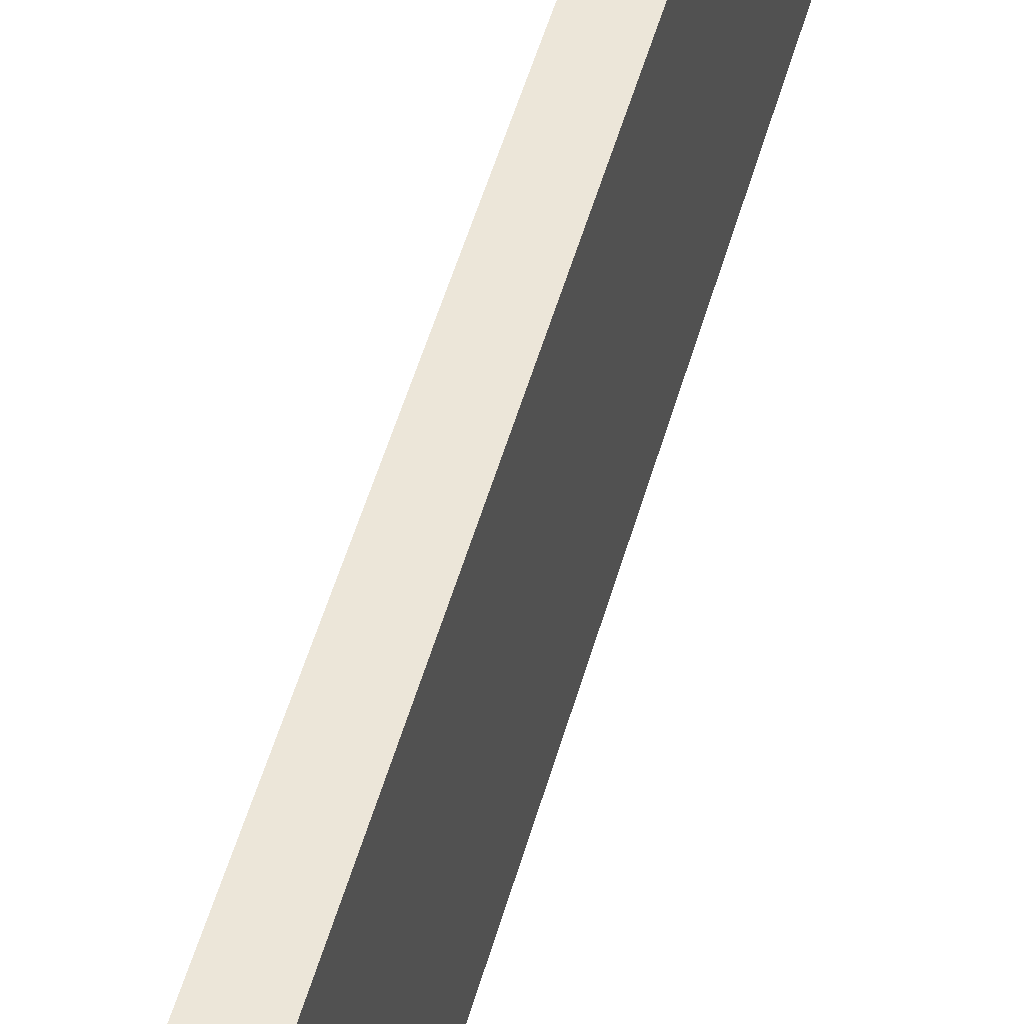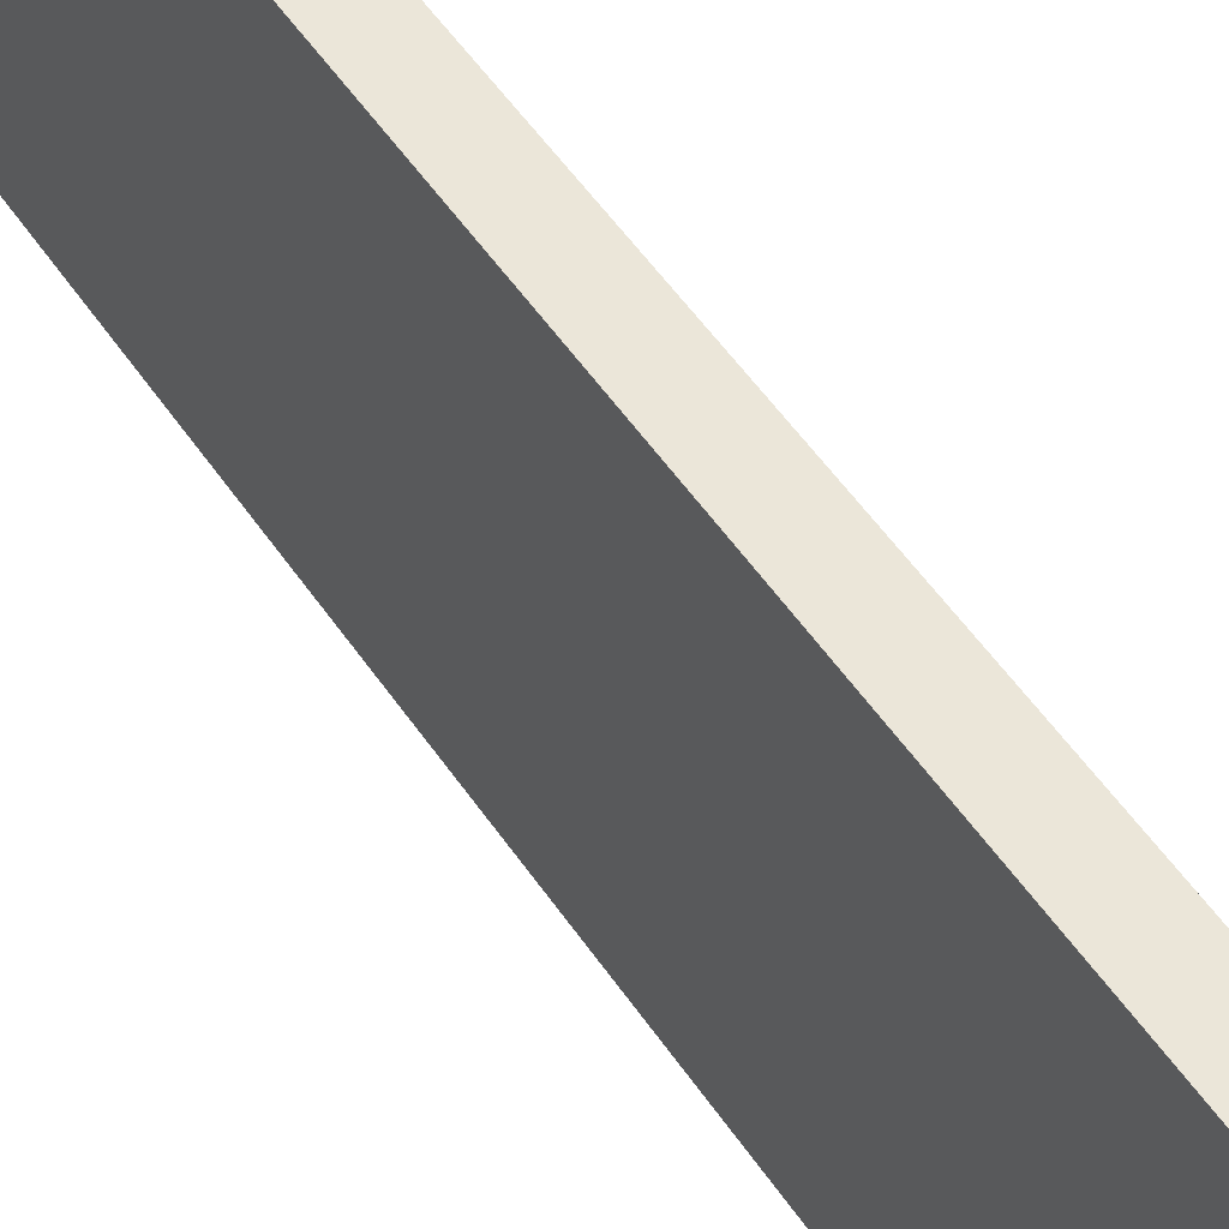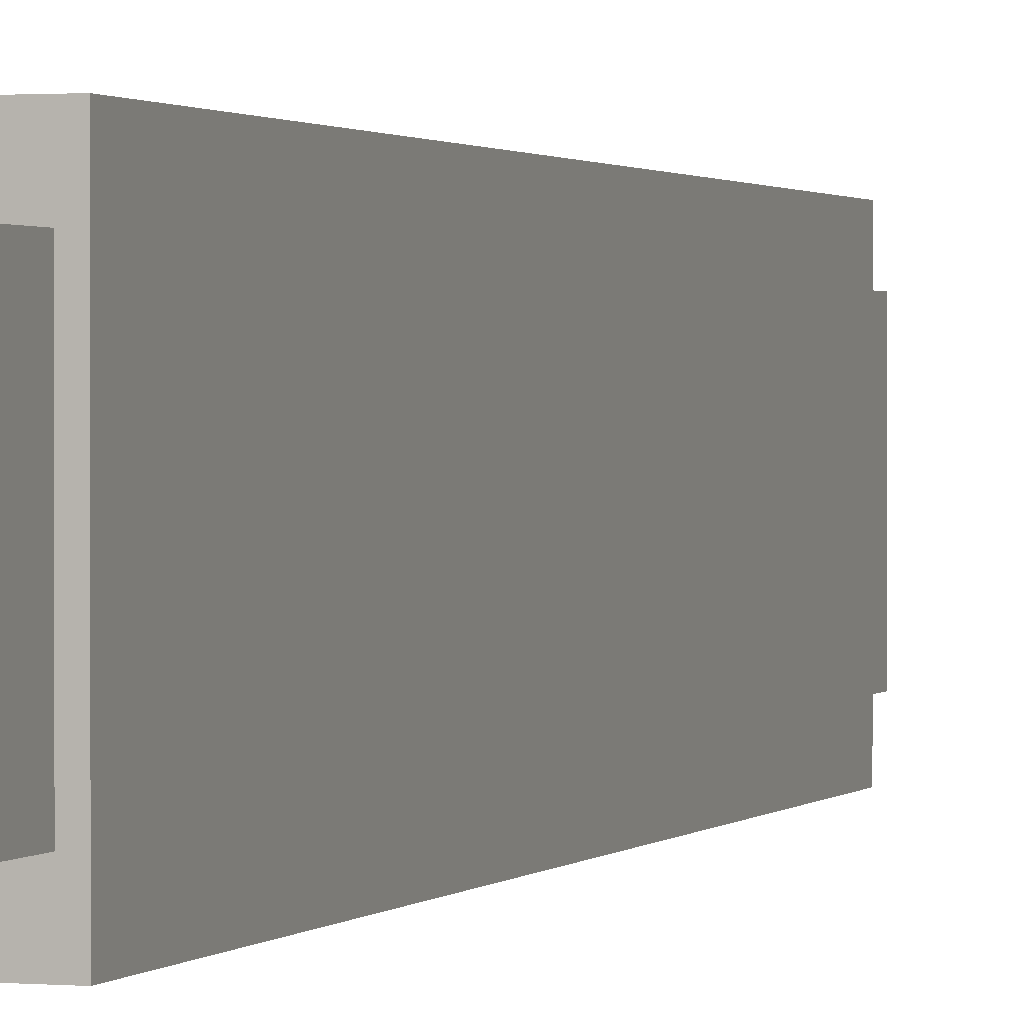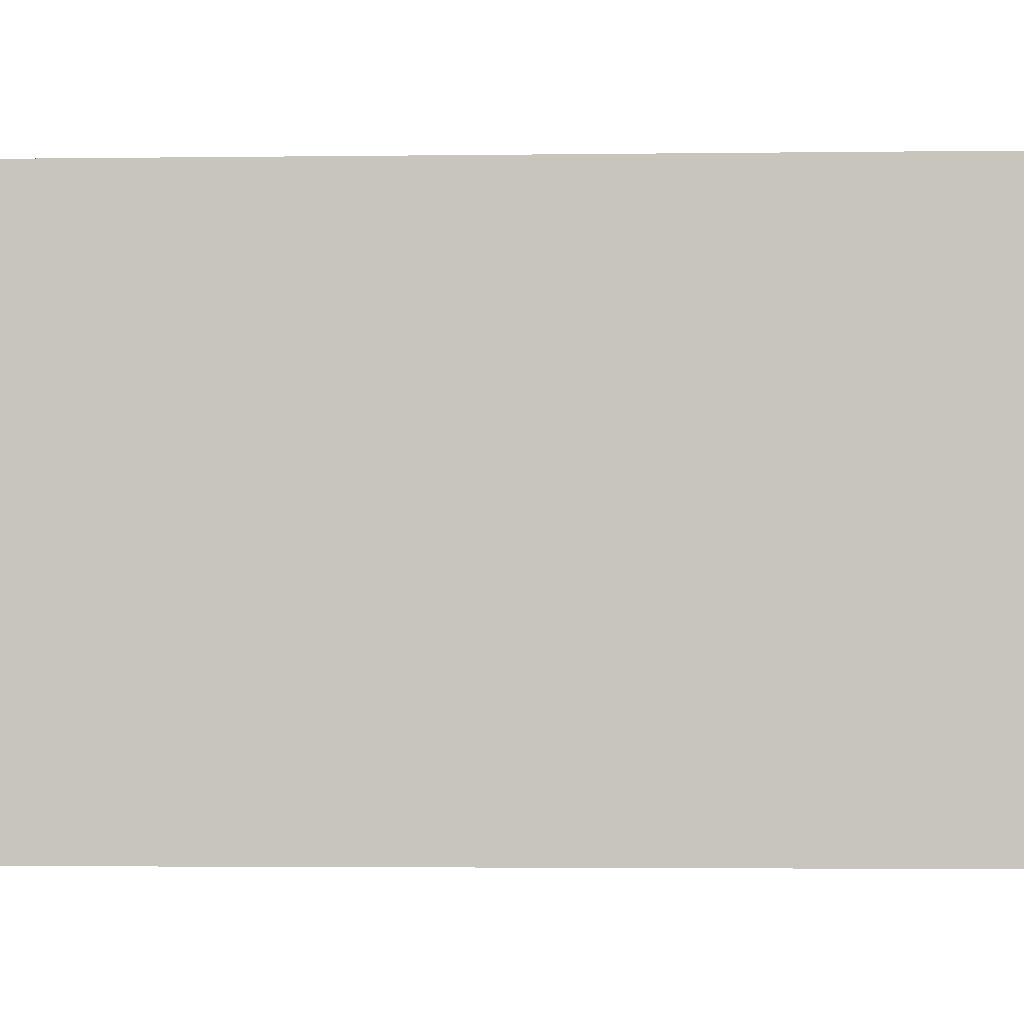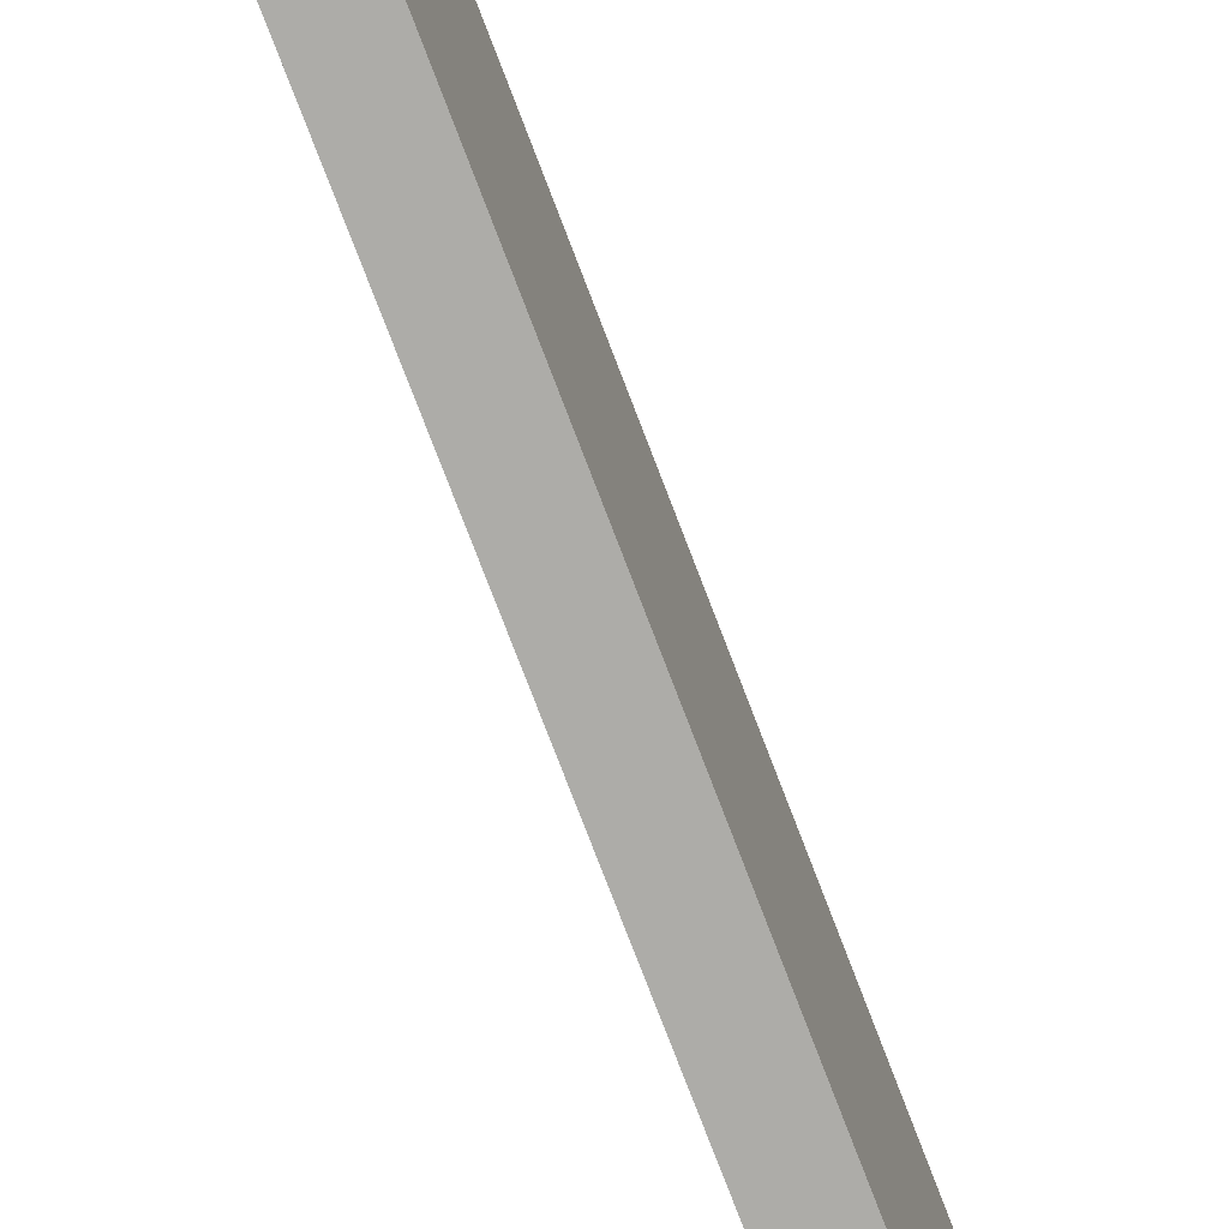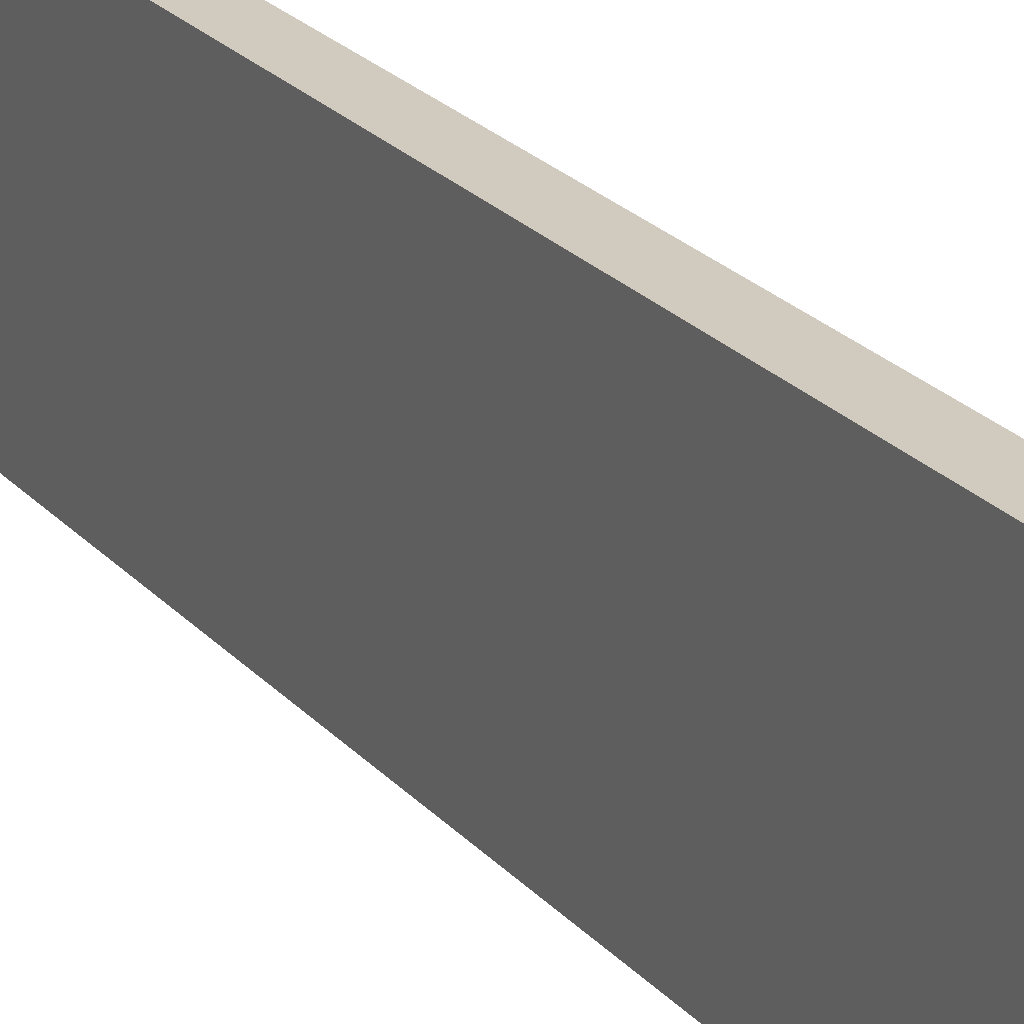
<metadata>
{"format":"obj","ext":"obj","renderer":"f3d","projection":"perspective","resolution":1024,"background":"white","views":[{"elev":49.1,"azim":-164.9,"up":"+Y"},{"elev":47.0,"azim":-31.0,"up":"+Y"},{"elev":1.1,"azim":18.5,"up":"+Y"},{"elev":-1.6,"azim":95.0,"up":"+Y"},{"elev":-76.6,"azim":20.9,"up":"+Y"},{"elev":23.4,"azim":149.8,"up":"+Y"}]}
</metadata>
<code>
o Group5/mesh17/mesh17-geometry#mesh17-geometry
v 0.609 -0.04365 -0.2566
v 0.609 -0.04365 0.251
v 0.5867 -0.04365 -0.2566
v 0.609 0.1046 -0.2566
v 0.5867 -0.04365 0.251
v 0.6025 -0.02142 -0.2566
v 0.609 0.1046 0.251
v 0.5867 0.08232 0.2398
v 0.5932 -0.02142 0.251
v 0.5932 -0.02142 -0.2566
v 0.6025 0.08232 -0.2566
v 0.6025 -0.02142 0.251
v 0.6016 0.1046 0.2419
v 0.5867 0.1046 0.251
v 0.5867 0.08232 0.2122
v 0.5867 0.1046 -0.2566
v 0.5932 -0.02142 -0.2862
v 0.5932 0.08232 -0.2566
v 0.6025 0.08232 -0.2955
v 0.6025 0.08232 0.251
v 0.6016 0.1046 0.21
v 0.5867 0.1046 0.2398
v 0.5867 0.1046 0.2122
v 0.6016 0.08232 0.21
v 0.6025 -0.02142 0.2899
v 0.5932 0.08232 0.251
v 0.6025 -0.02142 -0.2955
v 0.6016 0.08232 0.2419
v 0.5932 -0.02142 0.2806
v 0.5932 0.08232 0.2806
v 0.5932 0.08232 -0.2862
v 0.6025 0.08232 0.2899
f 1 2 3
f 3 2 1
f 1 4 2
f 2 4 1
f 5 3 2
f 2 3 5
f 3 6 1
f 1 6 3
f 4 1 6
f 6 1 4
f 7 2 4
f 4 2 7
f 3 5 8
f 8 5 3
f 2 9 5
f 5 9 2
f 6 3 10
f 10 3 6
f 11 4 6
f 6 4 11
f 7 12 2
f 2 12 7
f 4 13 7
f 7 13 4
f 14 8 5
f 5 8 14
f 15 3 8
f 8 3 15
f 9 2 12
f 12 2 9
f 14 5 9
f 9 5 14
f 16 10 3
f 3 10 16
f 10 17 6
f 6 17 10
f 18 4 11
f 11 4 18
f 11 6 19
f 19 6 11
f 20 12 7
f 7 12 20
f 13 4 21
f 21 4 13
f 14 7 13
f 13 7 14
f 8 14 22
f 22 14 8
f 23 3 15
f 15 3 23
f 15 8 24
f 24 8 15
f 12 25 9
f 9 25 12
f 26 14 9
f 9 14 26
f 18 10 16
f 16 10 18
f 16 3 23
f 23 3 16
f 10 18 17
f 17 18 10
f 27 6 17
f 17 6 27
f 4 18 16
f 16 18 4
f 11 19 18
f 18 19 11
f 27 19 6
f 6 19 27
f 12 20 25
f 25 20 12
f 14 20 7
f 7 20 14
f 16 21 4
f 4 21 16
f 21 24 13
f 13 24 21
f 22 14 13
f 13 14 22
f 22 13 8
f 8 13 22
f 15 24 23
f 23 24 15
f 28 24 8
f 8 24 28
f 29 9 25
f 25 9 29
f 20 14 26
f 26 14 20
f 26 9 30
f 30 9 26
f 23 21 16
f 16 21 23
f 31 17 18
f 18 17 31
f 17 31 27
f 27 31 17
f 31 18 19
f 19 18 31
f 19 27 31
f 31 27 19
f 32 25 20
f 20 25 32
f 21 23 24
f 24 23 21
f 28 13 24
f 24 13 28
f 28 8 13
f 13 8 28
f 29 30 9
f 9 30 29
f 25 32 29
f 29 32 25
f 26 30 20
f 20 30 26
f 32 20 30
f 30 20 32
f 30 29 32
f 32 29 30

</code>
